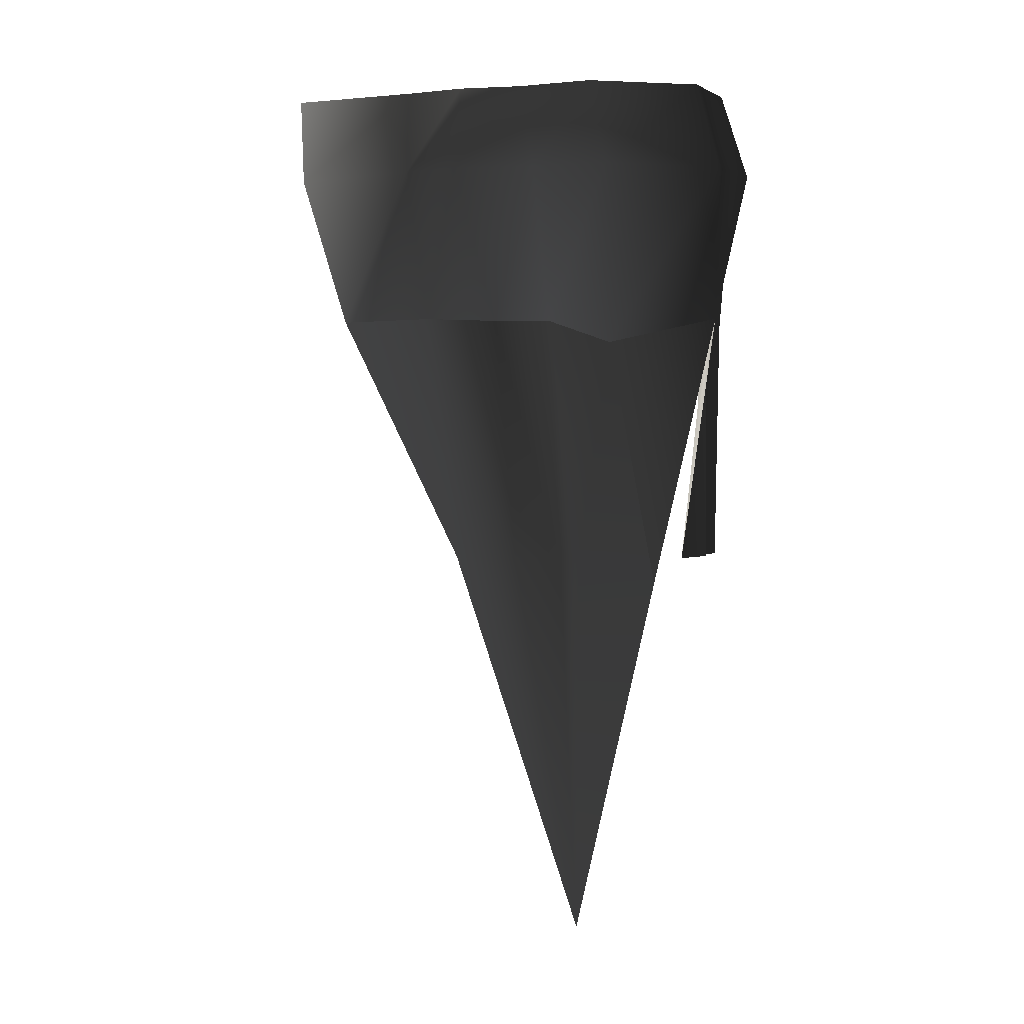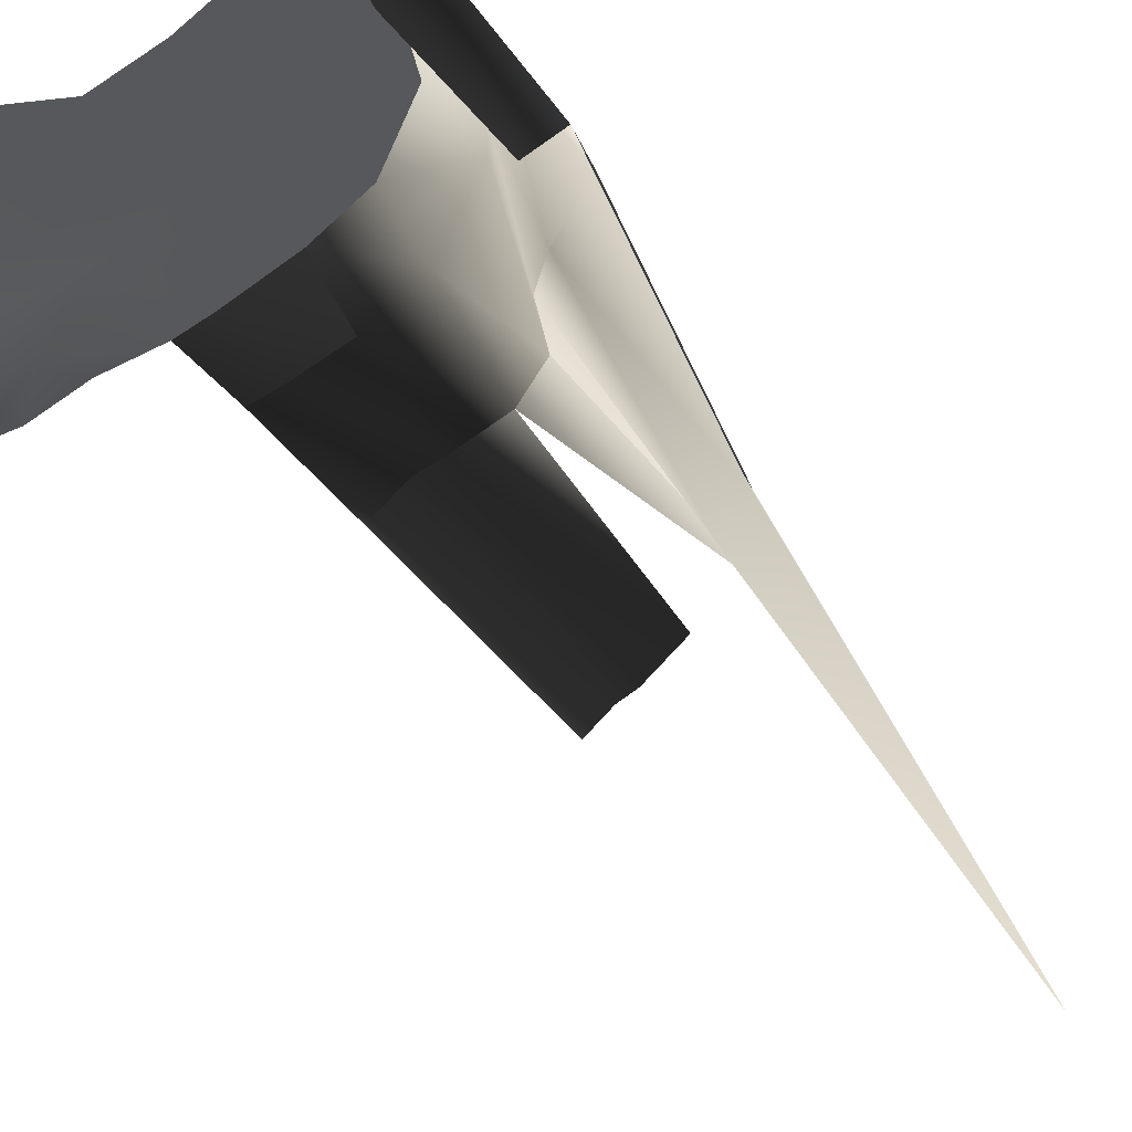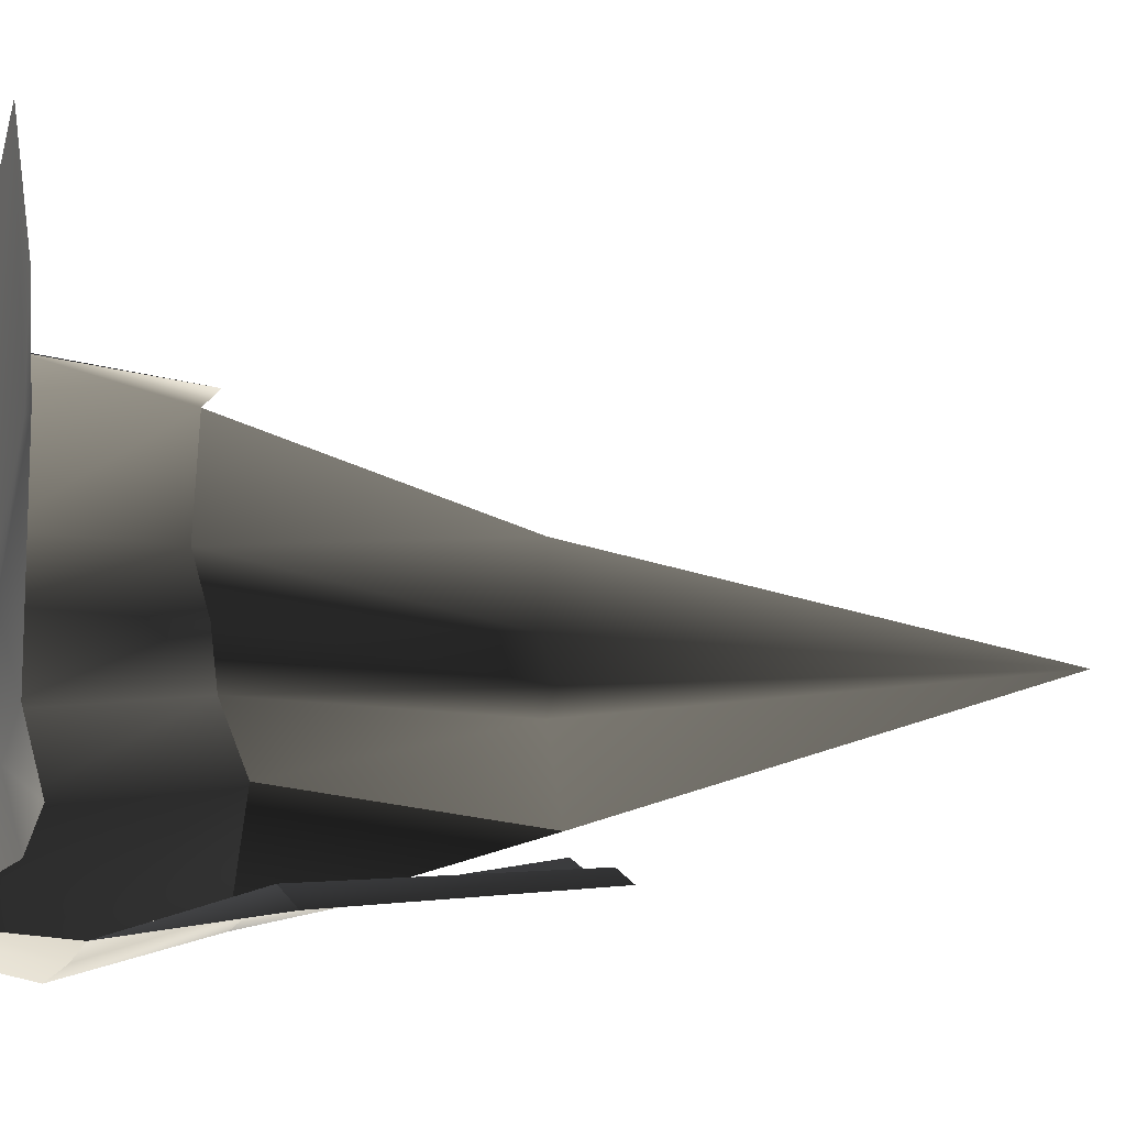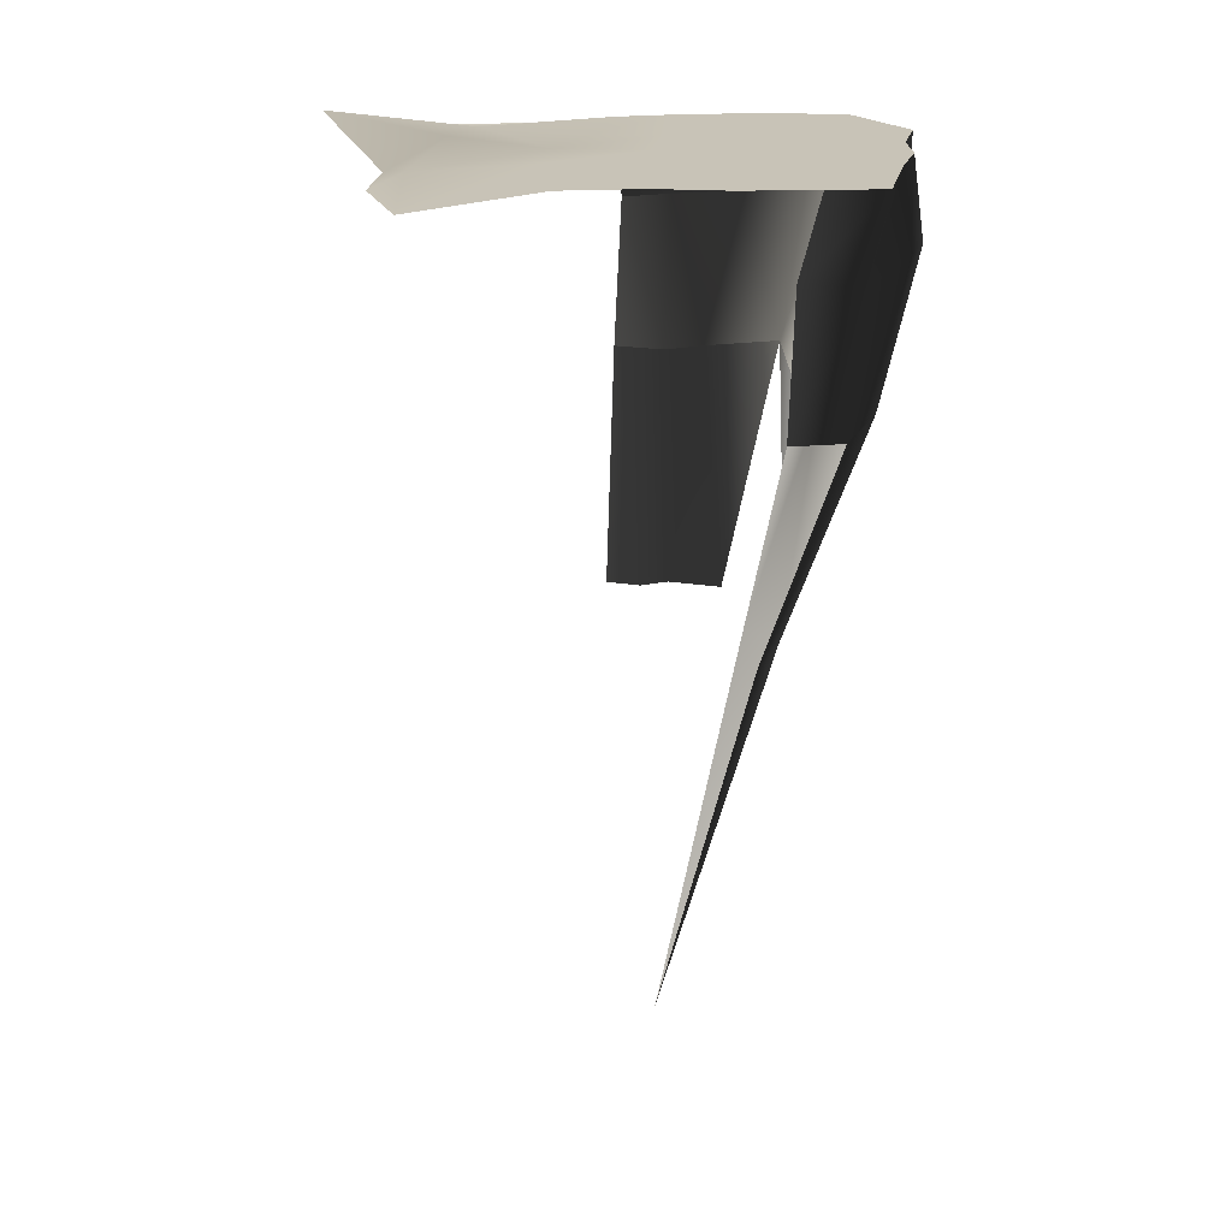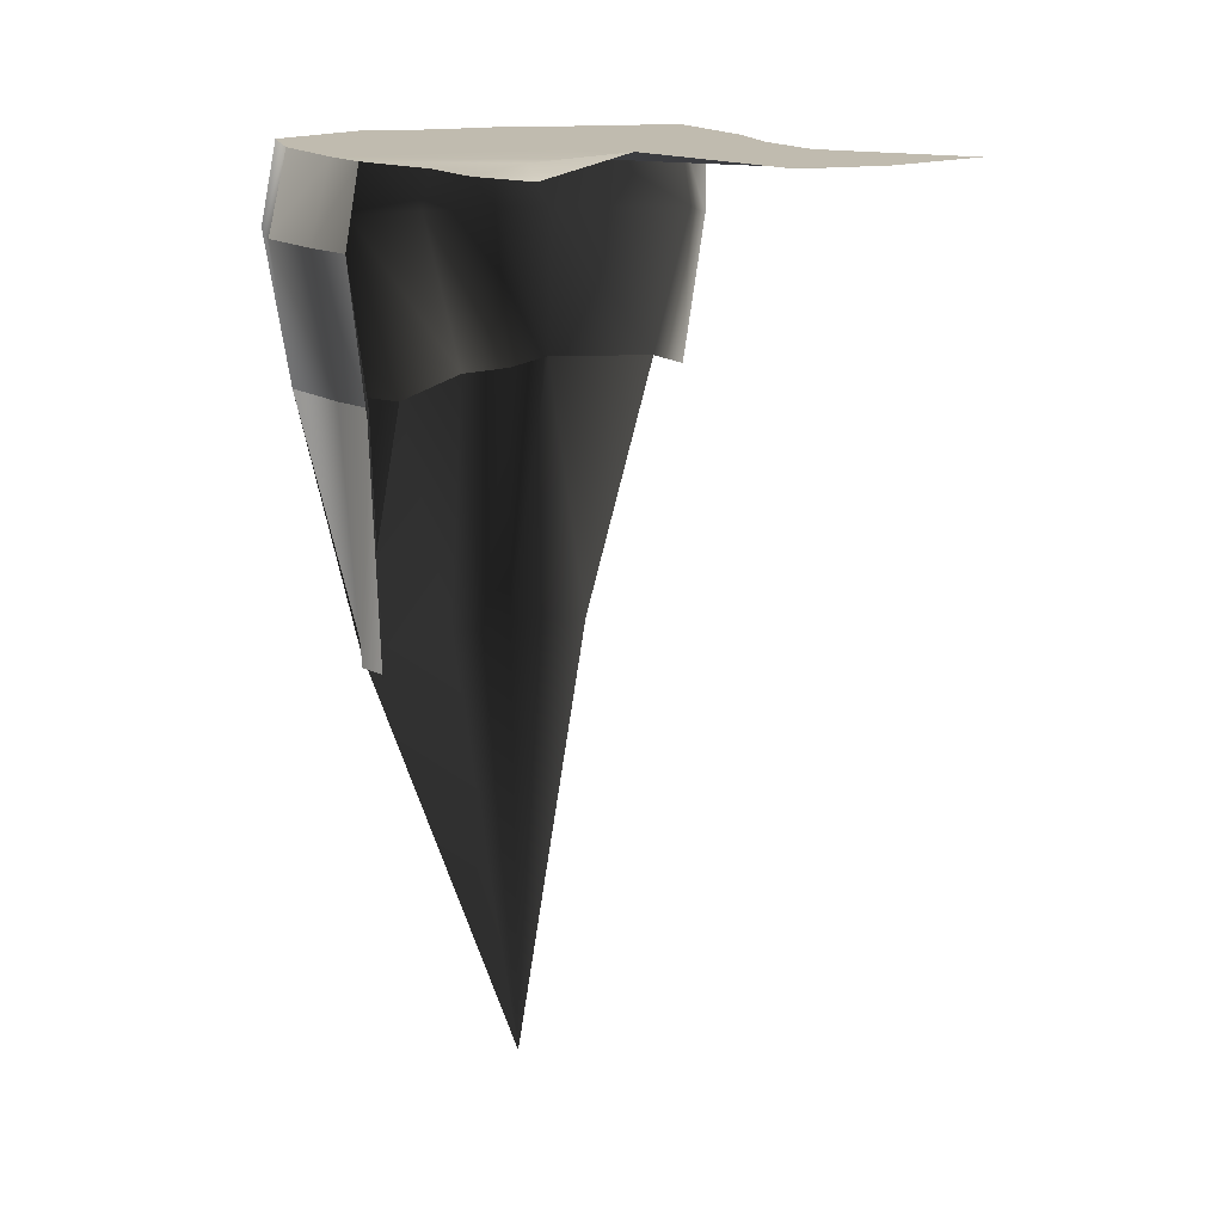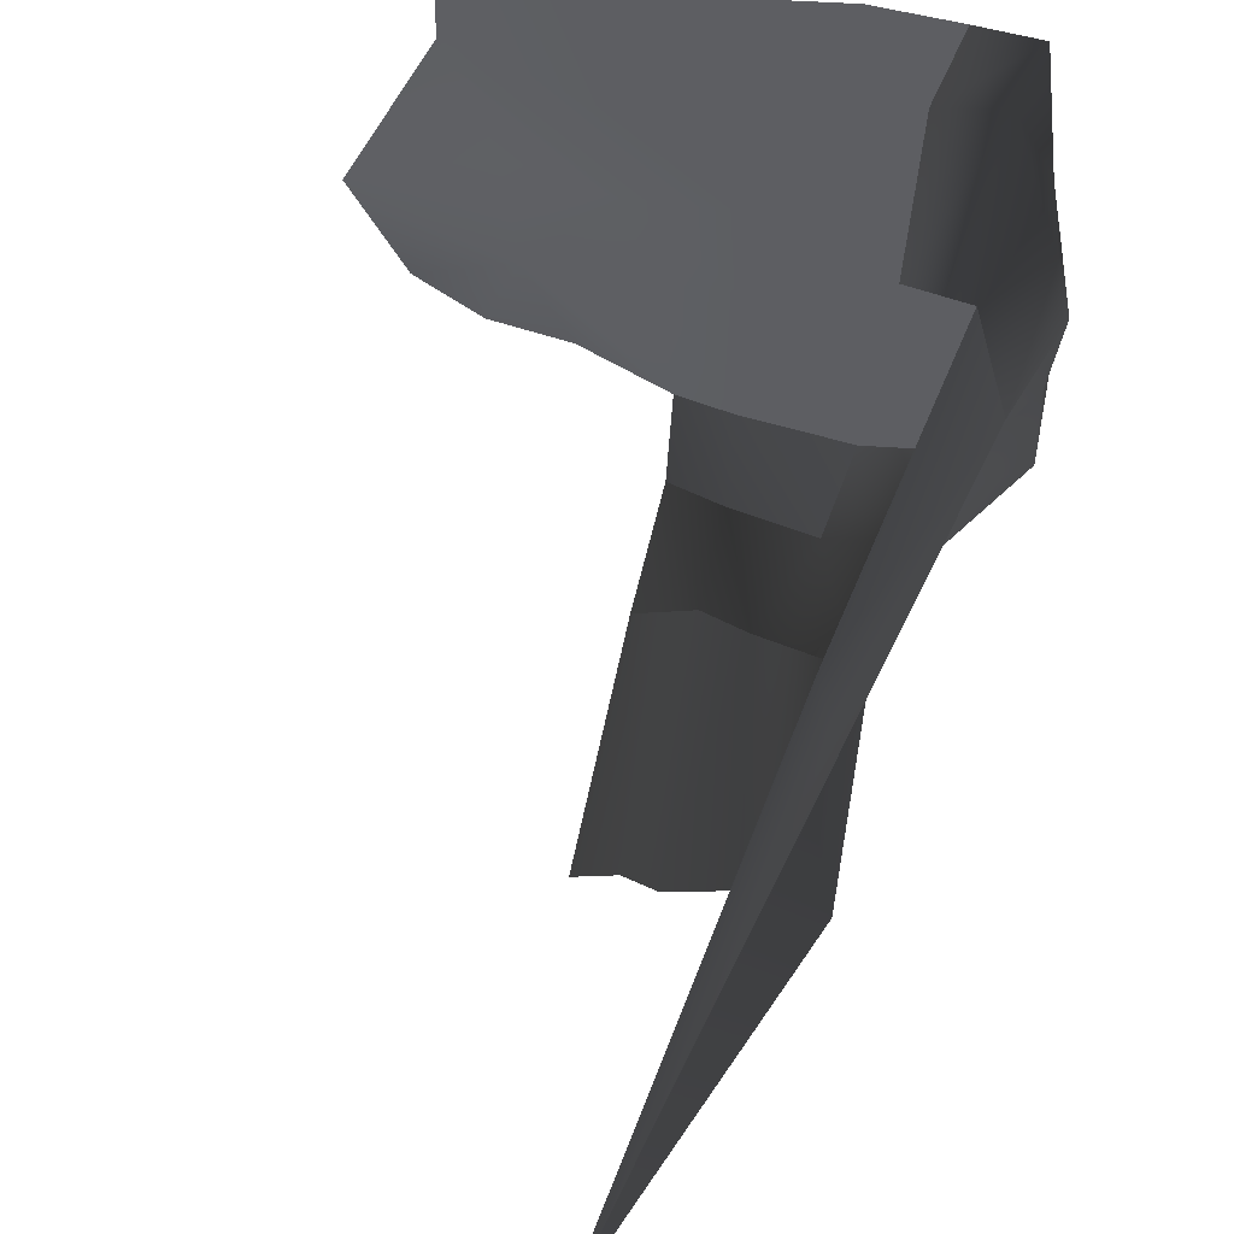
<metadata>
{"format":"obj","ext":"obj","renderer":"f3d","projection":"perspective","resolution":1024,"background":"white","views":[{"elev":1.6,"azim":109.1,"up":"+Y"},{"elev":67.9,"azim":-45.1,"up":"+Z"},{"elev":1.4,"azim":-113.0,"up":"+Z"},{"elev":19.6,"azim":4.3,"up":"+Y"},{"elev":16.1,"azim":-108.0,"up":"+Y"},{"elev":49.4,"azim":8.2,"up":"+Z"}]}
</metadata>
<code>
g Box299
v 126.7 189 -69.5
v 94.77 189 -121.4
v 87.25 189 -36.53
v 121.4 189 -28.67
v 49.48 189 -124.4
v 43.08 189 -39.96
v -3.751 189 -113.1
v -2.11 189 -41.19
v -30.37 189 -104.7
v -38.89 189 -39.95
v 89.27 189 3.887
v 124.7 189 4.882
v 42.86 189 4.803
v -4.811 189 5.228
v -53.74 189 5.162
v 85.01 189 45.21
v 118.9 189 38
v 40.59 189 50.92
v -4.684 189 52.75
v -56.23 189 50.53
v -104.2 196.2 15.49
v -116.1 189 79.16
v -171.6 204 -13.52
v -126 189 80.65
v 80.23 189 112.3
v 111 189 107.8
v 39.52 189 117.5
v 1.778 189 115.3
v -42.09 189 123.7
v -103.7 189 187.4
v -125.9 189 128.8
v 69.79 51.16 -64.5
v 59.82 63.7 -123.6
v 85.63 144.8 -132.1
v 124.4 144.8 -78.45
v 18.17 63.7 -108.4
v 38.96 144.8 -136.9
v -3.388 63.7 -97.26
v -1.494 144.8 -123.7
v -31.22 63.7 -104.2
v -27.7 144.8 -111.9
v 94.77 189 -121.4
v 126.7 189 -69.5
v 49.48 189 -124.4
v 38.96 144.8 -136.9
v -1.494 144.8 -123.7
v -3.751 189 -113.1
v 49.48 189 -124.4
v -27.7 144.8 -111.9
v -30.37 189 -104.7
v 66.16 63.7 94.57
v 94.71 63.7 87.36
v 100.8 144.8 110.9
v 69.01 144.8 107.9
v 111 189 107.8
v 80.23 189 112.3
v 109.7 63.7 30.42
v 123.7 144.8 37.73
v 82.22 63.7 0.09741
v 130.7 144.8 6.485
v 72.76 63.7 -29.29
v 123.7 144.8 -36.54
v 118.9 189 38
v 124.7 189 4.882
v 121.4 189 -28.67
v -96.19 192.6 -39.83
v -72.59 189 -80.21
v -110.8 189 -70.79
v -141.8 189 -48.85
v 59.82 63.7 -123.6
v 69.79 51.16 -64.5
v 65.8 -85.54 -89.96
v 30.09 -73 -96.71
v -0.6052 -73 -103.7
v 18.17 63.7 -108.4
v -15.79 -73 -95.8
v -3.388 63.7 -97.26
v -35.39 -73 -100.7
v -31.22 63.7 -104.2
v 53.29 -73 34.21
v 63.87 -73 -5.887
v 109.7 63.7 30.42
v 94.71 63.7 87.36
v 44.5 -73 -27.24
v 82.22 63.7 0.09741
v 55.59 -73 -41.82
v 72.76 63.7 -29.29
v 65.8 -85.54 -89.96
v 69.79 51.16 -64.5
v -1.9 -301.1 -22.84
f 3 1 2
f 1 3 4
f 6 2 5
f 2 6 3
f 8 5 7
f 5 8 6
f 10 7 9
f 7 10 8
f 11 4 3
f 4 11 12
f 13 3 6
f 3 13 11
f 14 6 8
f 6 14 13
f 15 8 10
f 8 15 14
f 16 12 11
f 12 16 17
f 18 11 13
f 11 18 16
f 19 13 14
f 13 19 18
f 20 14 15
f 14 20 19
f 22 15 21
f 15 22 20
f 24 21 23
f 21 24 22
f 25 17 16
f 17 25 26
f 27 16 18
f 16 27 25
f 28 18 19
f 18 28 27
f 29 19 20
f 19 29 28
f 30 20 22
f 20 30 29
f 31 22 24
f 22 31 30
f 66 10 9
f 66 9 67
f 66 67 68
f 66 68 69
f 66 15 10
f 66 21 15
f 66 69 23
f 66 23 21
f 34 32 33
f 32 34 35
f 37 33 36
f 33 37 34
f 39 36 38
f 36 39 37
f 41 38 40
f 38 41 39
f 42 35 34
f 35 42 43
f 44 34 37
f 34 44 42
f 53 51 52
f 51 53 54
f 55 54 53
f 54 55 56
f 58 52 57
f 52 58 53
f 60 57 59
f 57 60 58
f 62 59 61
f 59 62 60
f 35 61 32
f 61 35 62
f 63 53 58
f 53 63 55
f 64 58 60
f 58 64 63
f 65 60 62
f 60 65 64
f 43 62 35
f 62 43 65
f 47 45 46
f 45 47 48
f 50 46 49
f 46 50 47
f 72 70 71
f 75 73 74
f 73 75 70
f 77 74 76
f 74 77 75
f 79 76 78
f 76 79 77
f 82 80 81
f 80 82 83
f 85 81 84
f 81 85 82
f 87 84 86
f 84 87 85
f 89 86 88
f 86 89 87
f 90 81 80
f 90 84 81
f 90 86 84
f 90 88 86

</code>
